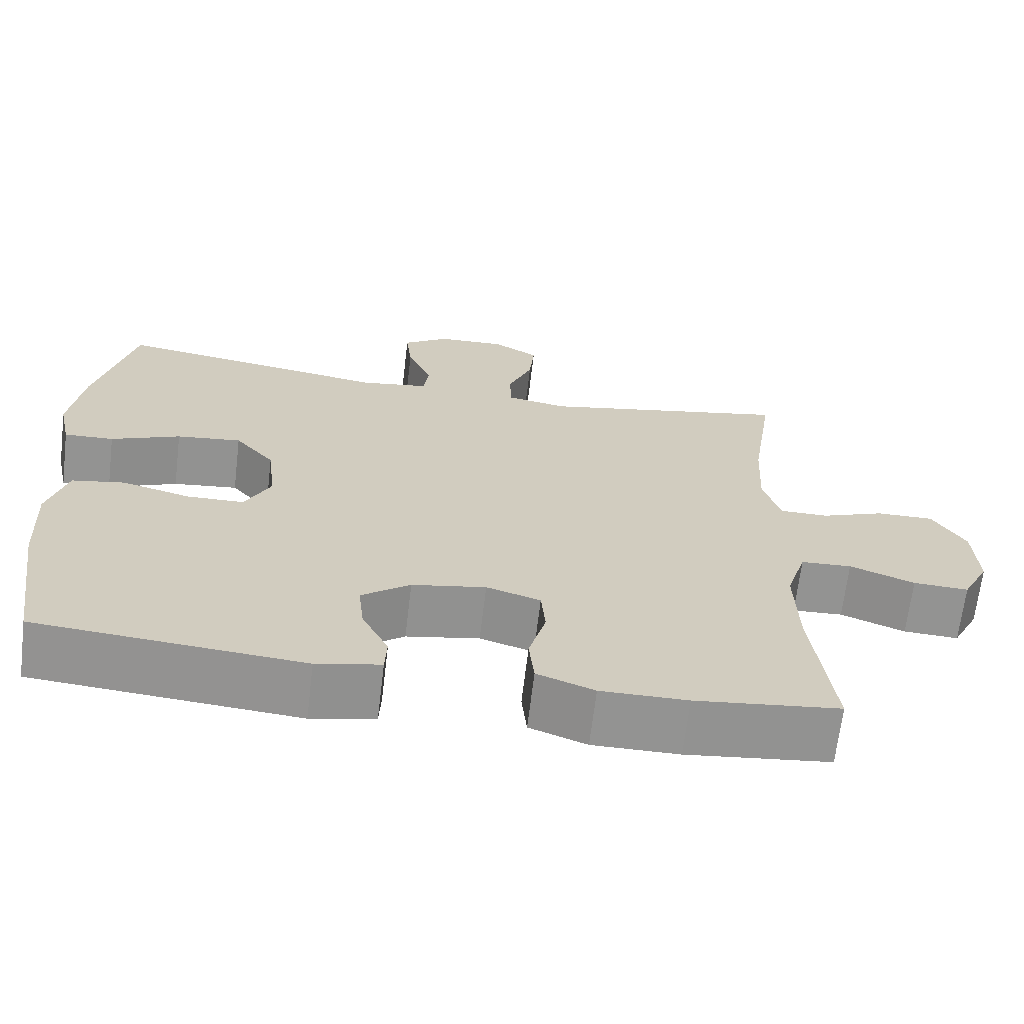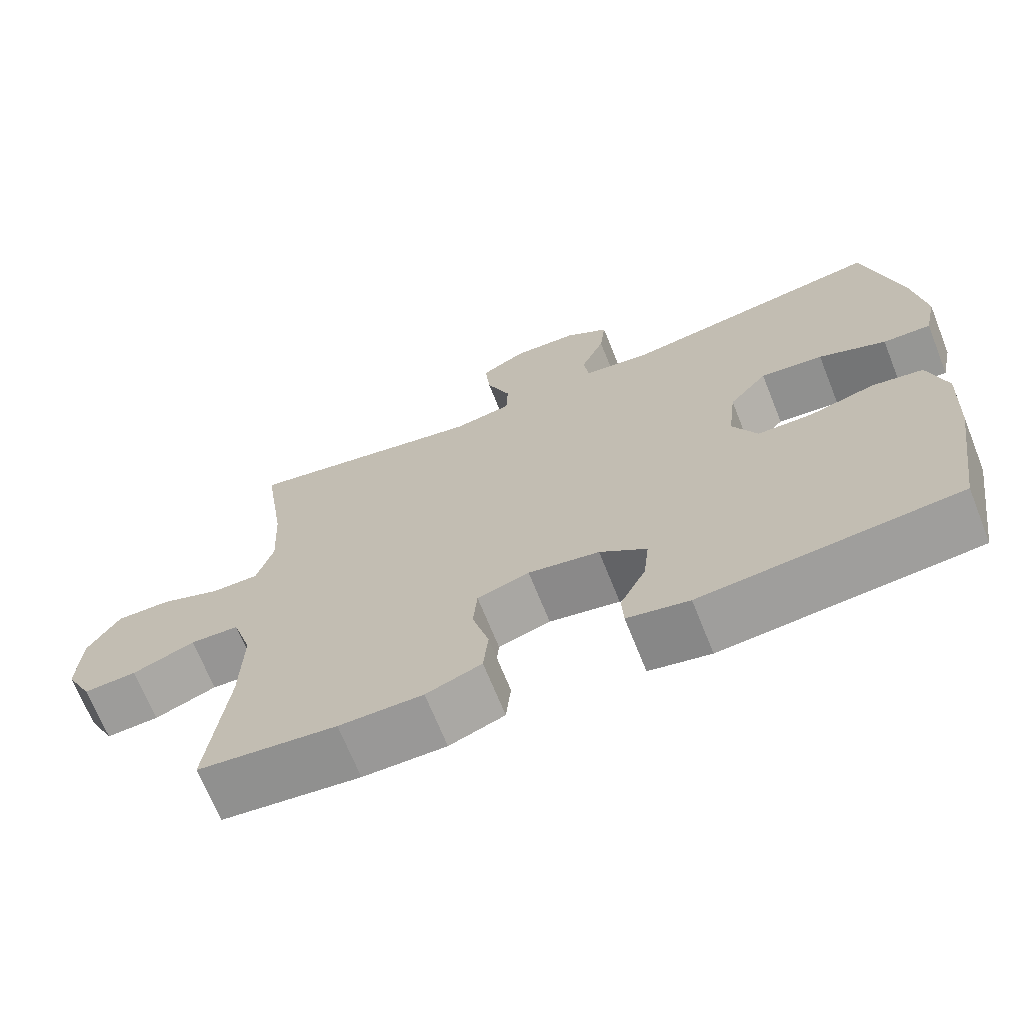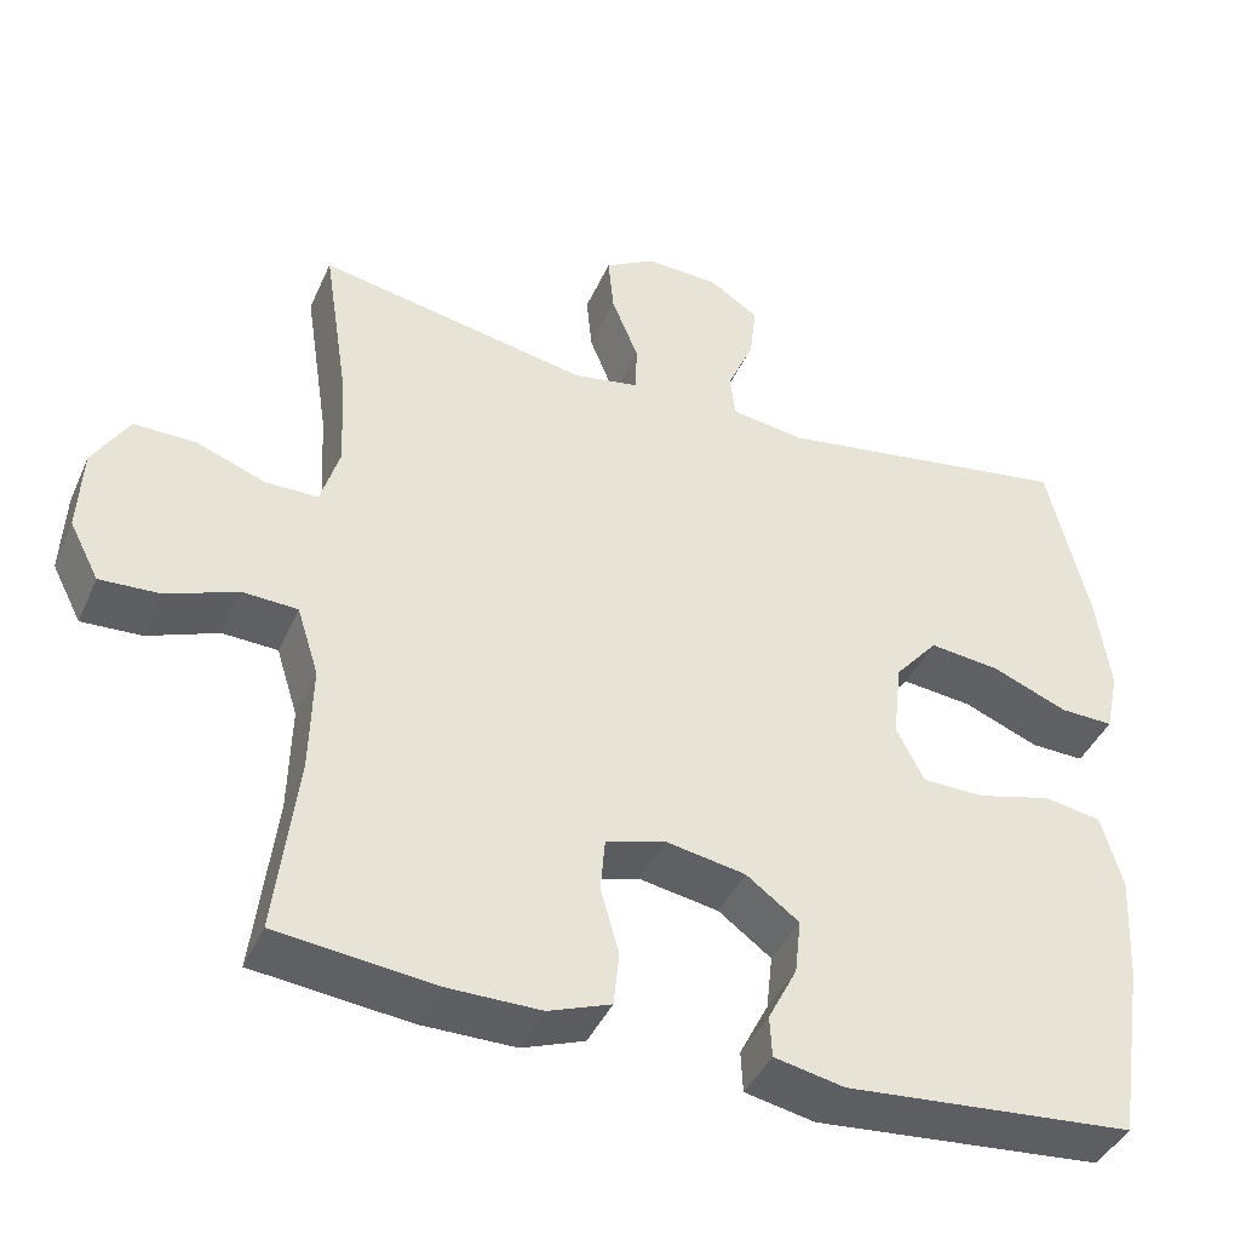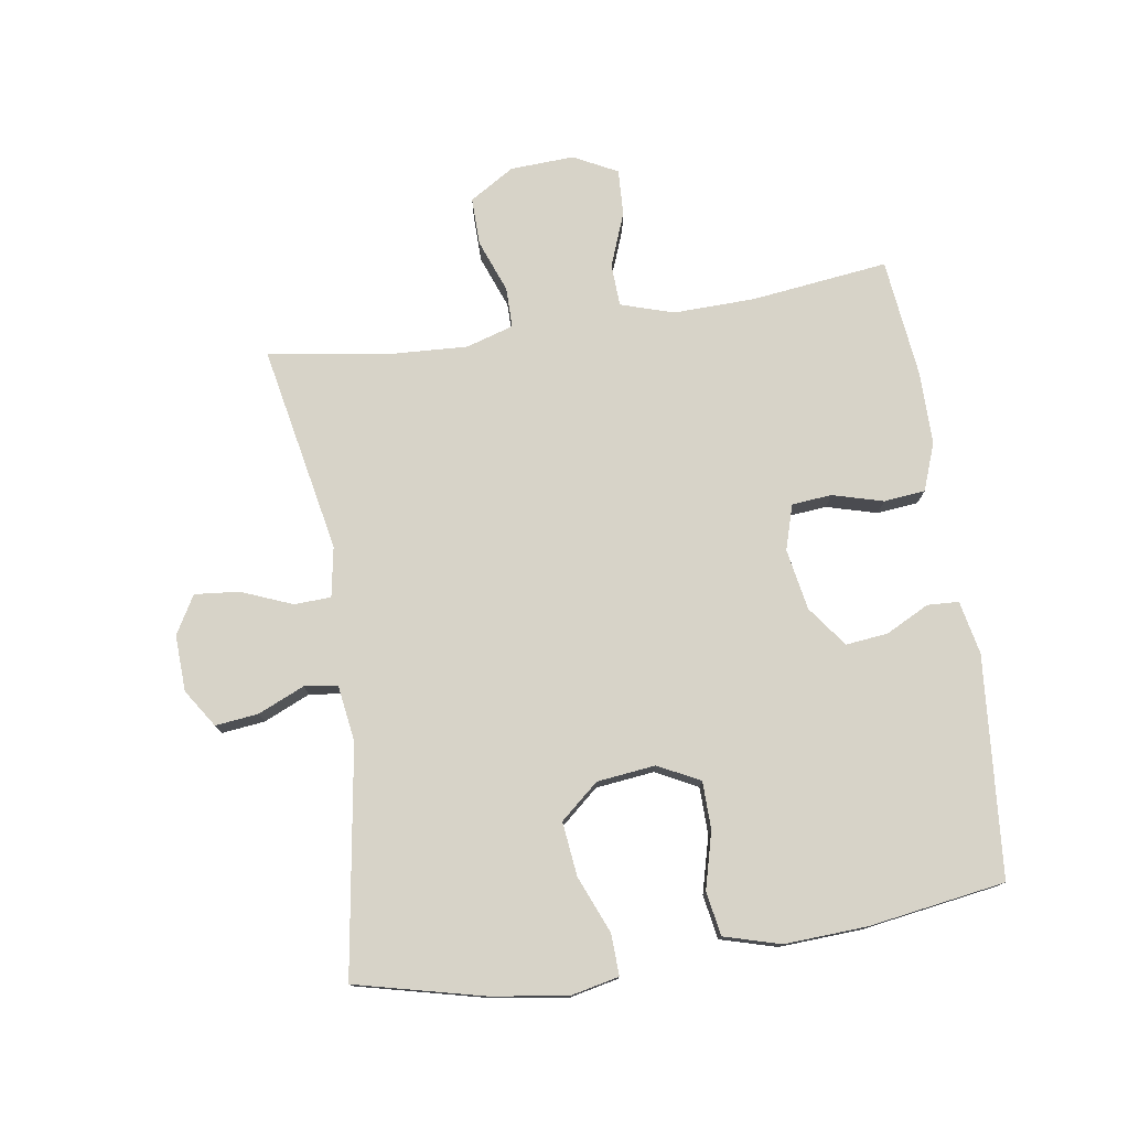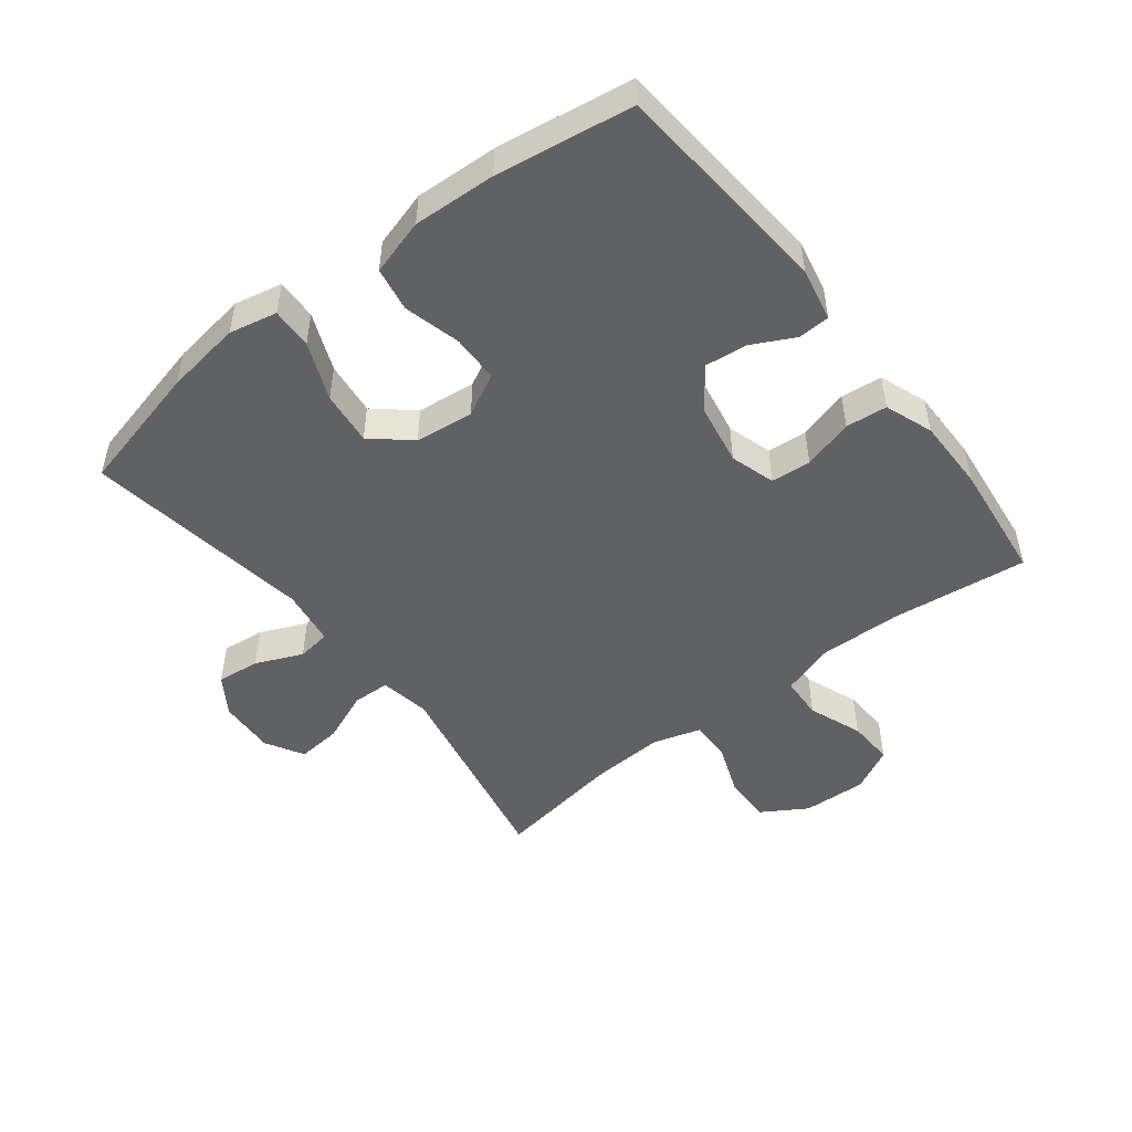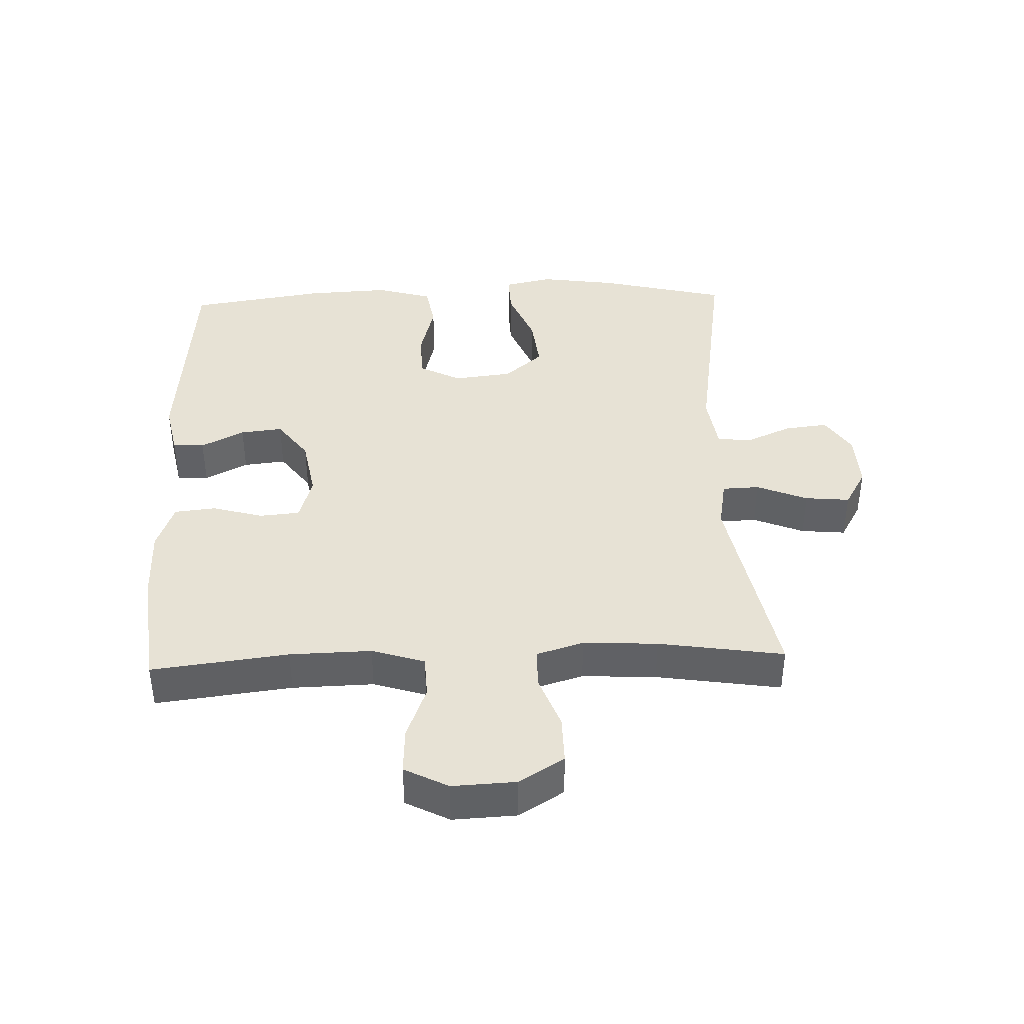
<metadata>
{"format":"obj","ext":"obj","renderer":"f3d","projection":"perspective","resolution":1024,"background":"white","views":[{"elev":-66.7,"azim":173.2,"up":"+Z"},{"elev":-68.8,"azim":21.8,"up":"+Z"},{"elev":-41.5,"azim":-22.6,"up":"+Z"},{"elev":77.0,"azim":81.3,"up":"+Y"},{"elev":-49.8,"azim":127.9,"up":"+Y"},{"elev":40.5,"azim":-92.0,"up":"+Y"}]}
</metadata>
<code>
o path284
v -0.2824 0.0375 -0.5425
v -0.1676 0.0375 -0.5428
v -0.09168 0.0375 -0.5147
v -0.08483 0.0375 -0.4487
v -0.1073 0.0375 -0.3682
v -0.1017 0.0375 -0.3046
v -0.03014 0.0375 -0.2827
v 0.06748 0.0375 -0.3001
v 0.1318 0.0375 -0.3479
v 0.1243 0.0375 -0.4152
v 0.08929 0.0375 -0.4838
v 0.09178 0.0375 -0.5339
v 0.1766 0.0375 -0.5514
v 0.5283 0.0375 -0.5211
v 0.5618 0.0375 -0.3034
v 0.5685 0.0375 -0.1718
v 0.543 0.0375 -0.08263
v 0.4729 0.0375 -0.07057
v 0.383 0.0375 -0.09416
v 0.3072 0.0375 -0.09297
v 0.2732 0.0375 -0.0264
v 0.2839 0.0375 0.06673
v 0.3361 0.0375 0.1277
v 0.4216 0.0375 0.1182
v 0.5132 0.0375 0.08072
v 0.5786 0.0375 0.07835
v 0.5951 0.0375 0.1547
v 0.5778 0.0375 0.276
v 0.5283 0.0375 0.4809
v 0.1663 0.0375 0.4248
v 0.07664 0.0375 0.4378
v 0.06973 0.0375 0.4908
v 0.102 0.0375 0.5649
v 0.1099 0.0375 0.6332
v 0.04994 0.0375 0.6727
v -0.03961 0.0375 0.6765
v -0.1003 0.0375 0.6415
v -0.09359 0.0375 0.5705
v -0.06079 0.0375 0.4896
v -0.06315 0.0375 0.4307
v -0.1429 0.0375 0.4167
v -0.4734 0.0375 0.4809
v -0.4429 0.0375 0.2815
v -0.4367 0.0375 0.1631
v -0.4597 0.0375 0.08767
v -0.5235 0.0375 0.08755
v -0.6075 0.0375 0.1192
v -0.6834 0.0375 0.1203
v -0.7271 0.0375 0.04912
v -0.7321 0.0375 -0.05257
v -0.6963 0.0375 -0.1222
v -0.6229 0.0375 -0.1186
v -0.5372 0.0375 -0.08574
v -0.4699 0.0375 -0.08882
v -0.4433 0.0375 -0.173
v -0.4466 0.0375 -0.3031
v -0.4734 0.0375 -0.5211
v -0.2824 -0.0375 -0.5425
v -0.1676 -0.0375 -0.5428
v -0.09168 -0.0375 -0.5147
v -0.08483 -0.0375 -0.4487
v -0.1073 -0.0375 -0.3682
v -0.1017 -0.0375 -0.3046
v -0.03014 -0.0375 -0.2827
v 0.06748 -0.0375 -0.3001
v 0.1318 -0.0375 -0.3479
v 0.1243 -0.0375 -0.4152
v 0.08929 -0.0375 -0.4838
v 0.09178 -0.0375 -0.5339
v 0.1766 -0.0375 -0.5514
v 0.5283 -0.0375 -0.5211
v 0.5618 -0.0375 -0.3034
v 0.5685 -0.0375 -0.1718
v 0.543 -0.0375 -0.08263
v 0.4729 -0.0375 -0.07057
v 0.383 -0.0375 -0.09416
v 0.3072 -0.0375 -0.09297
v 0.2732 -0.0375 -0.0264
v 0.2839 -0.0375 0.06673
v 0.3361 -0.0375 0.1277
v 0.4216 -0.0375 0.1182
v 0.5132 -0.0375 0.08072
v 0.5786 -0.0375 0.07835
v 0.5951 -0.0375 0.1547
v 0.5778 -0.0375 0.276
v 0.5283 -0.0375 0.4809
v 0.1663 -0.0375 0.4248
v 0.07664 -0.0375 0.4378
v 0.06973 -0.0375 0.4908
v 0.102 -0.0375 0.5649
v 0.1099 -0.0375 0.6332
v 0.04994 -0.0375 0.6727
v -0.03961 -0.0375 0.6765
v -0.1003 -0.0375 0.6415
v -0.09359 -0.0375 0.5705
v -0.06079 -0.0375 0.4896
v -0.06315 -0.0375 0.4307
v -0.1429 -0.0375 0.4167
v -0.4734 -0.0375 0.4809
v -0.4429 -0.0375 0.2815
v -0.4367 -0.0375 0.1631
v -0.4597 -0.0375 0.08767
v -0.5235 -0.0375 0.08755
v -0.6075 -0.0375 0.1192
v -0.6834 -0.0375 0.1203
v -0.7271 -0.0375 0.04912
v -0.7321 -0.0375 -0.05257
v -0.6963 -0.0375 -0.1222
v -0.6229 -0.0375 -0.1186
v -0.5372 -0.0375 -0.08574
v -0.4699 -0.0375 -0.08882
v -0.4433 -0.0375 -0.173
v -0.4466 -0.0375 -0.3031
v -0.4734 -0.0375 -0.5211
v -0.7271 0.0375 0.04912
v -0.7321 0.0375 -0.05257
v -0.6963 0.0375 -0.1222
v -0.6963 0.0375 -0.1222
v -0.6834 0.0375 0.1203
v -0.6229 0.0375 -0.1186
v -0.6075 0.0375 0.1192
v -0.5372 0.0375 -0.08574
v -0.5235 0.0375 0.08755
v -0.4699 0.0375 -0.08882
v -0.4699 0.0375 -0.08882
v -0.4597 0.0375 0.08767
v -0.4597 0.0375 0.08767
v -0.4433 0.0375 -0.173
v -0.4466 0.0375 -0.3031
v -0.4734 0.0375 -0.5211
v -0.4734 0.0375 -0.5211
v -0.4367 0.0375 0.1631
v -0.4734 0.0375 0.4809
v -0.4734 0.0375 0.4809
v -0.4429 0.0375 0.2815
v -0.2824 0.0375 -0.5425
v -0.1676 0.0375 -0.5428
v -0.1429 0.0375 0.4167
v -0.09168 0.0375 -0.5147
v -0.09168 0.0375 -0.5147
v -0.06315 0.0375 0.4307
v -0.06315 0.0375 0.4307
v -0.1073 0.0375 -0.3682
v -0.1017 0.0375 -0.3046
v -0.1017 0.0375 -0.3046
v -0.08483 0.0375 -0.4487
v -0.03014 0.0375 -0.2827
v -0.03961 0.0375 0.6765
v -0.1003 0.0375 0.6415
v -0.1003 0.0375 0.6415
v -0.09359 0.0375 0.5705
v -0.06079 0.0375 0.4896
v 0.04994 0.0375 0.6727
v 0.06748 0.0375 -0.3001
v 0.1099 0.0375 0.6332
v 0.1099 0.0375 0.6332
v 0.1318 0.0375 -0.3479
v 0.102 0.0375 0.5649
v 0.06973 0.0375 0.4908
v 0.07664 0.0375 0.4378
v 0.07664 0.0375 0.4378
v 0.1663 0.0375 0.4248
v 0.1243 0.0375 -0.4152
v 0.08929 0.0375 -0.4838
v 0.09178 0.0375 -0.5339
v 0.09178 0.0375 -0.5339
v 0.1766 0.0375 -0.5514
v 0.2732 0.0375 -0.0264
v 0.2839 0.0375 0.06673
v 0.3072 0.0375 -0.09297
v 0.3072 0.0375 -0.09297
v 0.3361 0.0375 0.1277
v 0.383 0.0375 -0.09416
v 0.4216 0.0375 0.1182
v 0.4729 0.0375 -0.07057
v 0.5132 0.0375 0.08072
v 0.5283 0.0375 0.4809
v 0.5283 0.0375 0.4809
v 0.543 0.0375 -0.08263
v 0.543 0.0375 -0.08263
v 0.5283 0.0375 -0.5211
v 0.5283 0.0375 -0.5211
v 0.5786 0.0375 0.07835
v 0.5786 0.0375 0.07835
v 0.5685 0.0375 -0.1718
v 0.5618 0.0375 -0.3034
v 0.5778 0.0375 0.276
v 0.5951 0.0375 0.1547
v -0.7271 -0.0375 0.04912
v -0.7321 -0.0375 -0.05257
v -0.6963 -0.0375 -0.1222
v -0.6963 -0.0375 -0.1222
v -0.6834 -0.0375 0.1203
v -0.6229 -0.0375 -0.1186
v -0.6075 -0.0375 0.1192
v -0.5372 -0.0375 -0.08574
v -0.5235 -0.0375 0.08755
v -0.4699 -0.0375 -0.08882
v -0.4699 -0.0375 -0.08882
v -0.4597 -0.0375 0.08767
v -0.4597 -0.0375 0.08767
v -0.4433 -0.0375 -0.173
v -0.4466 -0.0375 -0.3031
v -0.4734 -0.0375 -0.5211
v -0.4734 -0.0375 -0.5211
v -0.4367 -0.0375 0.1631
v -0.4734 -0.0375 0.4809
v -0.4734 -0.0375 0.4809
v -0.4429 -0.0375 0.2815
v -0.2824 -0.0375 -0.5425
v -0.1676 -0.0375 -0.5428
v -0.1429 -0.0375 0.4167
v -0.09168 -0.0375 -0.5147
v -0.09168 -0.0375 -0.5147
v -0.06315 -0.0375 0.4307
v -0.06315 -0.0375 0.4307
v -0.1073 -0.0375 -0.3682
v -0.1017 -0.0375 -0.3046
v -0.1017 -0.0375 -0.3046
v -0.08483 -0.0375 -0.4487
v -0.03014 -0.0375 -0.2827
v -0.03961 -0.0375 0.6765
v -0.1003 -0.0375 0.6415
v -0.1003 -0.0375 0.6415
v -0.09359 -0.0375 0.5705
v -0.06079 -0.0375 0.4896
v 0.04994 -0.0375 0.6727
v 0.06748 -0.0375 -0.3001
v 0.1099 -0.0375 0.6332
v 0.1099 -0.0375 0.6332
v 0.1318 -0.0375 -0.3479
v 0.102 -0.0375 0.5649
v 0.06973 -0.0375 0.4908
v 0.07664 -0.0375 0.4378
v 0.07664 -0.0375 0.4378
v 0.1663 -0.0375 0.4248
v 0.1243 -0.0375 -0.4152
v 0.08929 -0.0375 -0.4838
v 0.09178 -0.0375 -0.5339
v 0.09178 -0.0375 -0.5339
v 0.1766 -0.0375 -0.5514
v 0.2732 -0.0375 -0.0264
v 0.2839 -0.0375 0.06673
v 0.3072 -0.0375 -0.09297
v 0.3072 -0.0375 -0.09297
v 0.3361 -0.0375 0.1277
v 0.383 -0.0375 -0.09416
v 0.4216 -0.0375 0.1182
v 0.4729 -0.0375 -0.07057
v 0.5132 -0.0375 0.08072
v 0.5283 -0.0375 0.4809
v 0.5283 -0.0375 0.4809
v 0.543 -0.0375 -0.08263
v 0.543 -0.0375 -0.08263
v 0.5283 -0.0375 -0.5211
v 0.5283 -0.0375 -0.5211
v 0.5786 -0.0375 0.07835
v 0.5786 -0.0375 0.07835
v 0.5685 -0.0375 -0.1718
v 0.5618 -0.0375 -0.3034
v 0.5778 -0.0375 0.276
v 0.5951 -0.0375 0.1547
f 206 212 209
f 198 197 196
f 247 259 249
f 194 190 191
f 215 233 226
f 255 237 241
f 261 248 262
f 189 195 193
f 227 225 232
f 195 196 197
f 260 231 255
f 197 198 200
f 233 232 225
f 202 218 198
f 225 222 223
f 234 243 236
f 212 243 215
f 226 233 225
f 209 212 207
f 215 234 233
f 196 189 194
f 251 246 261
f 238 241 237
f 247 231 260
f 239 241 238
f 189 196 195
f 200 221 206
f 259 247 260
f 253 249 259
f 231 244 228
f 255 231 237
f 236 246 251
f 228 242 221
f 189 190 194
f 262 250 257
f 242 228 244
f 227 232 229
f 246 248 261
f 206 221 212
f 248 250 262
f 217 211 220
f 225 227 222
f 210 203 204
f 198 218 200
f 203 217 218
f 210 217 203
f 221 243 212
f 221 242 243
f 215 243 234
f 203 218 202
f 244 231 247
f 236 243 246
f 218 221 200
f 211 217 210
f 213 220 211
f 49 50 107 106
f 50 118 192 107
f 48 49 106 105
f 51 52 109 108
f 47 48 105 104
f 52 53 110 109
f 46 47 104 103
f 53 125 199 110
f 127 46 103 201
f 54 55 112 111
f 56 131 205 113
f 44 45 102 101
f 134 43 100 208
f 55 56 113 112
f 43 44 101 100
f 57 1 58 114
f 1 2 59 58
f 41 42 99 98
f 2 140 214 59
f 142 41 98 216
f 5 145 219 62
f 4 5 62 61
f 3 4 61 60
f 6 7 64 63
f 36 150 224 93
f 37 38 95 94
f 38 39 96 95
f 39 40 97 96
f 35 36 93 92
f 7 8 65 64
f 156 35 92 230
f 8 9 66 65
f 33 34 91 90
f 32 33 90 89
f 161 32 89 235
f 30 31 88 87
f 10 11 68 67
f 11 166 240 68
f 12 13 70 69
f 9 10 67 66
f 21 22 79 78
f 171 21 78 245
f 22 23 80 79
f 19 20 77 76
f 23 24 81 80
f 18 19 76 75
f 24 25 82 81
f 178 30 87 252
f 180 18 75 254
f 13 182 256 70
f 25 184 258 82
f 16 17 74 73
f 15 16 73 72
f 14 15 72 71
f 28 29 86 85
f 27 28 85 84
f 26 27 84 83
f 132 135 138
f 124 122 123
f 173 175 185
f 120 117 116
f 141 152 159
f 181 167 163
f 187 188 174
f 115 119 121
f 153 158 151
f 121 123 122
f 186 181 157
f 123 126 124
f 159 151 158
f 128 124 144
f 151 149 148
f 160 162 169
f 138 141 169
f 152 151 159
f 135 133 138
f 141 159 160
f 122 120 115
f 177 187 172
f 164 163 167
f 173 186 157
f 165 164 167
f 115 121 122
f 126 132 147
f 185 186 173
f 179 185 175
f 157 154 170
f 181 163 157
f 162 177 172
f 154 147 168
f 115 120 116
f 188 183 176
f 168 170 154
f 153 155 158
f 172 187 174
f 132 138 147
f 174 188 176
f 143 146 137
f 151 148 153
f 136 130 129
f 124 126 144
f 129 144 143
f 136 129 143
f 147 138 169
f 147 169 168
f 141 160 169
f 129 128 144
f 170 173 157
f 162 172 169
f 144 126 147
f 137 136 143
f 139 137 146

</code>
